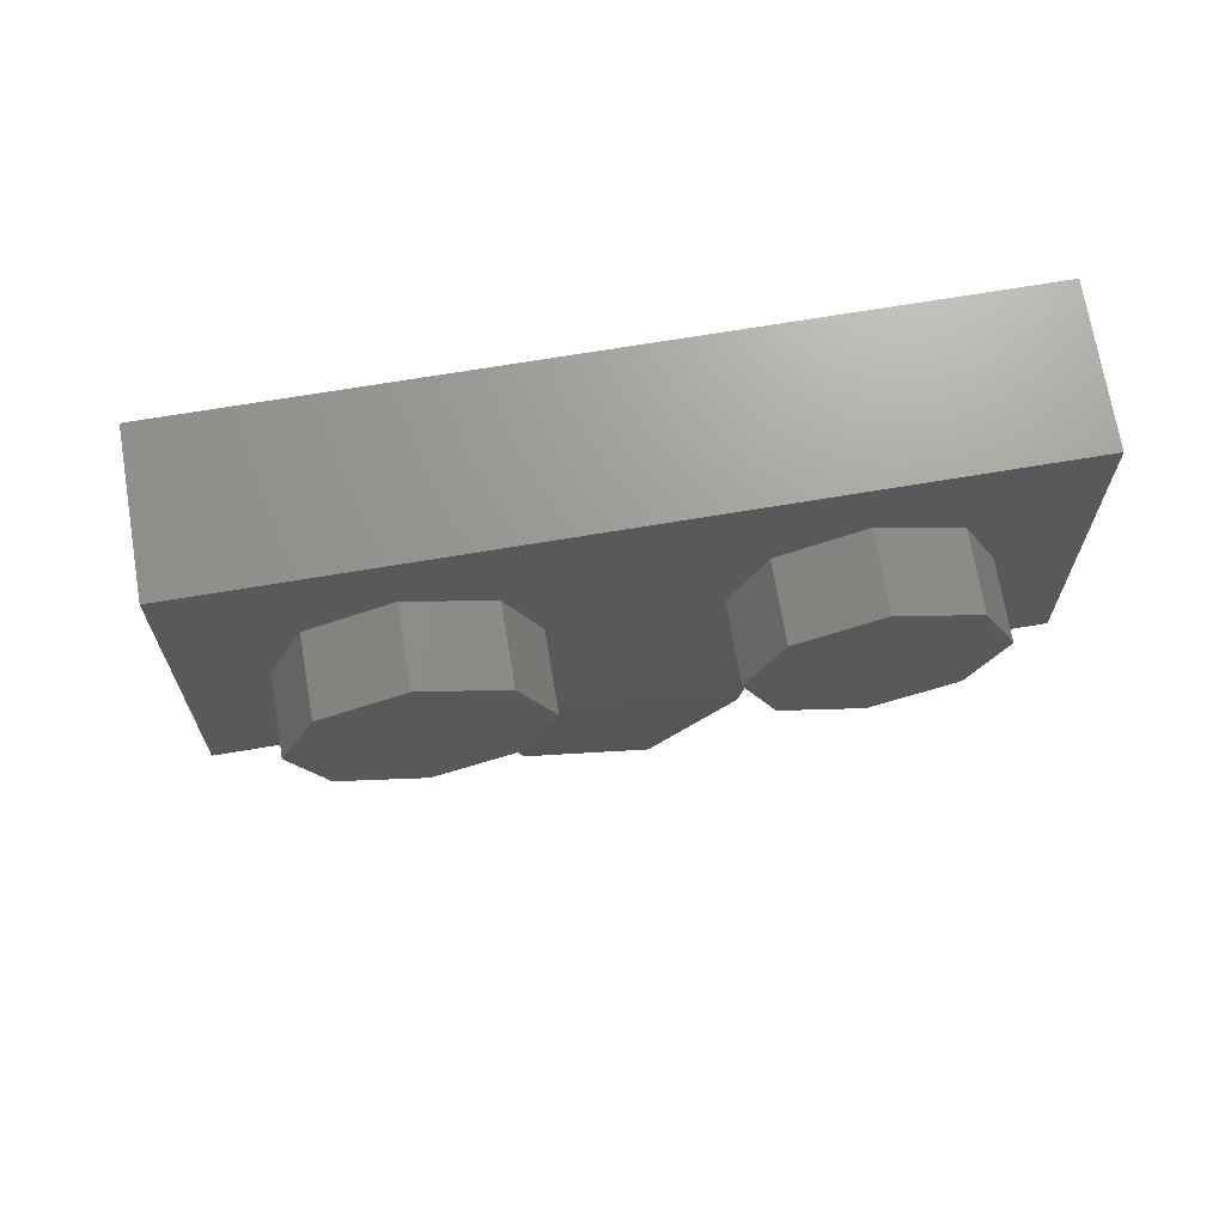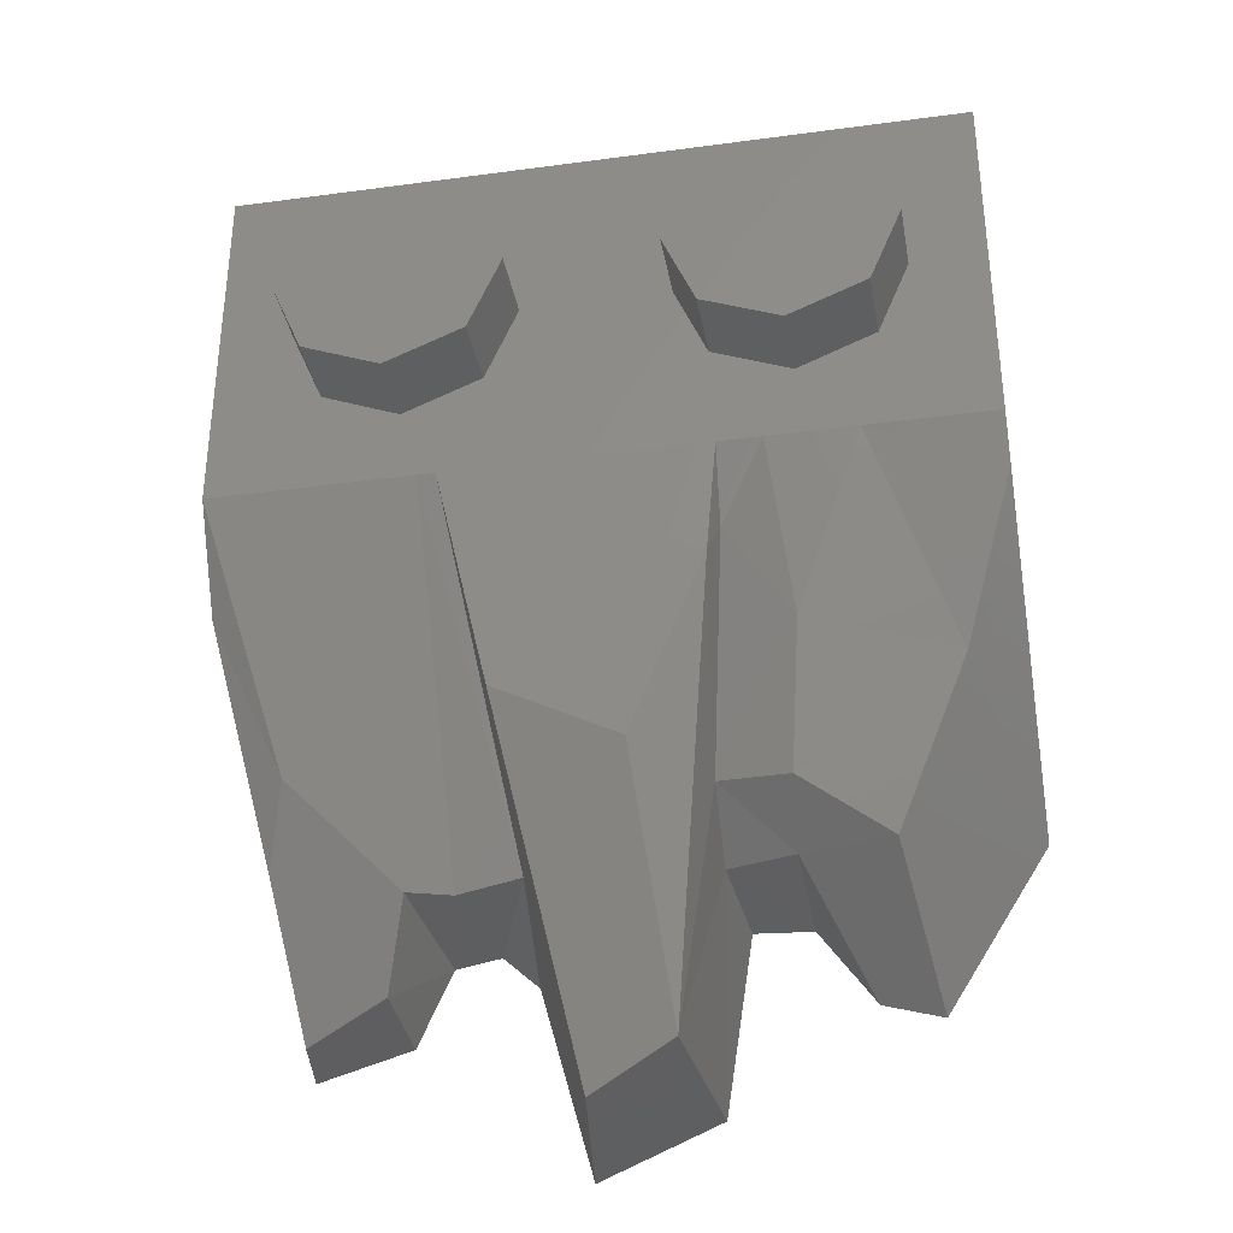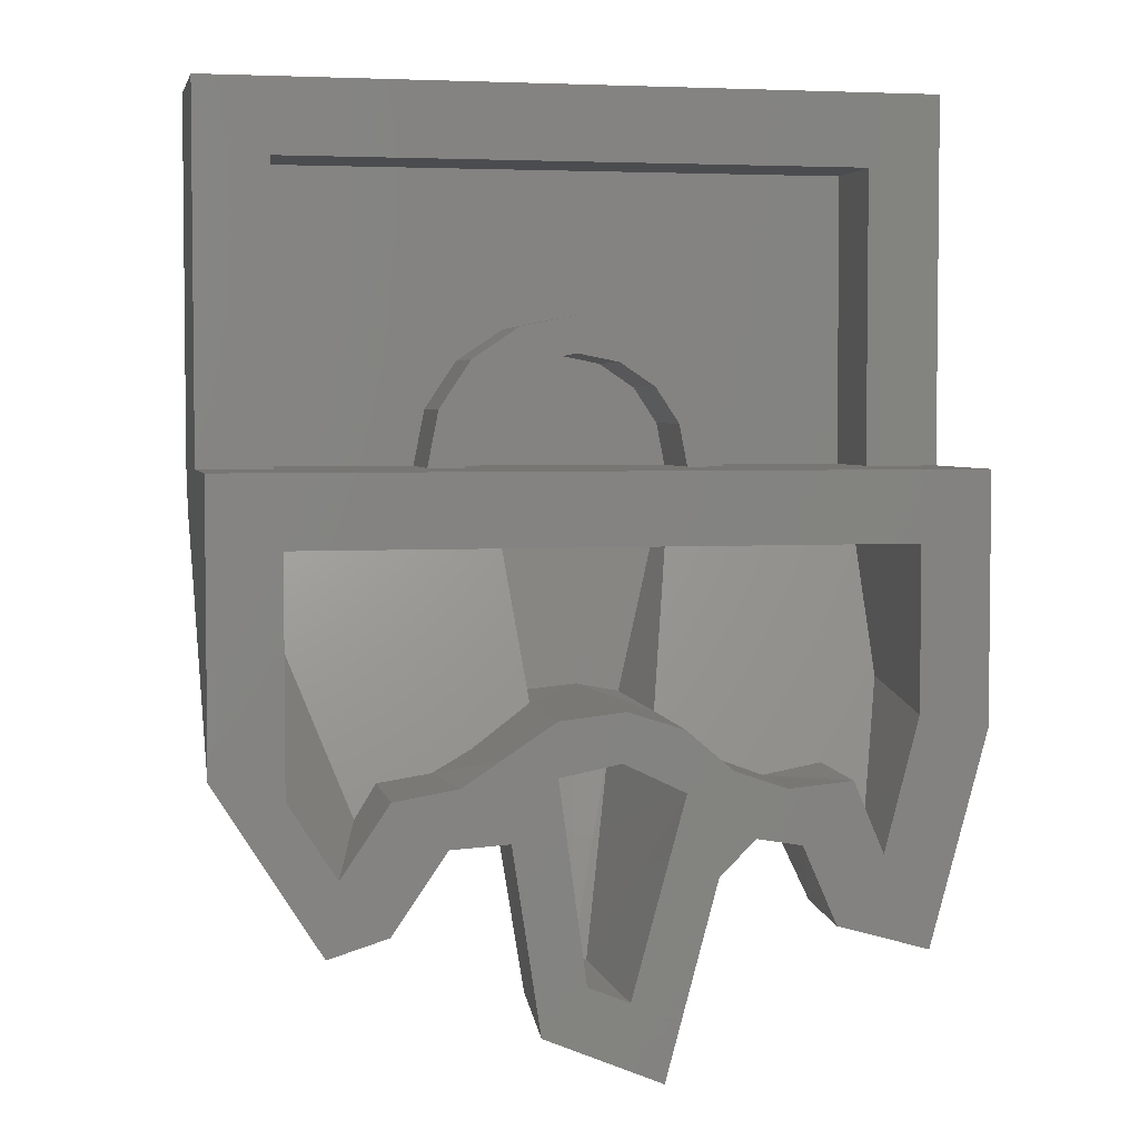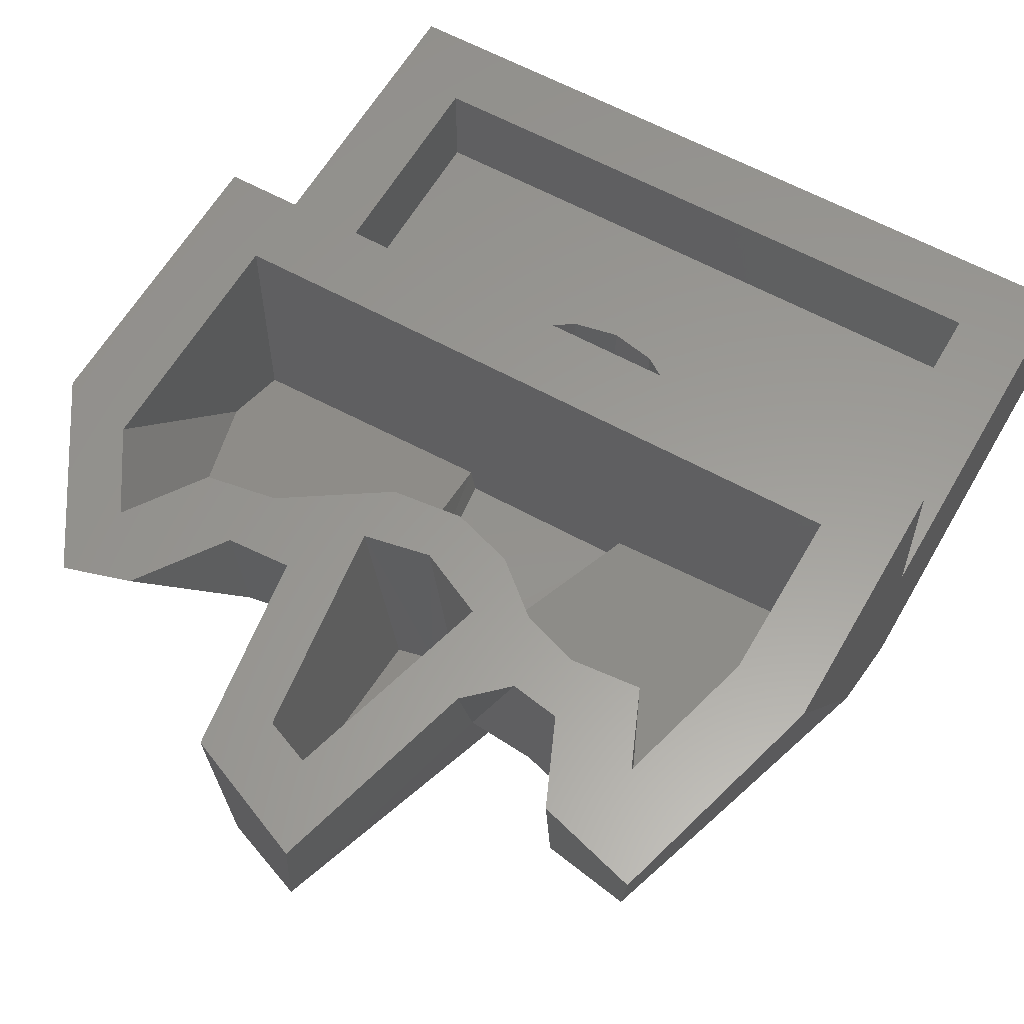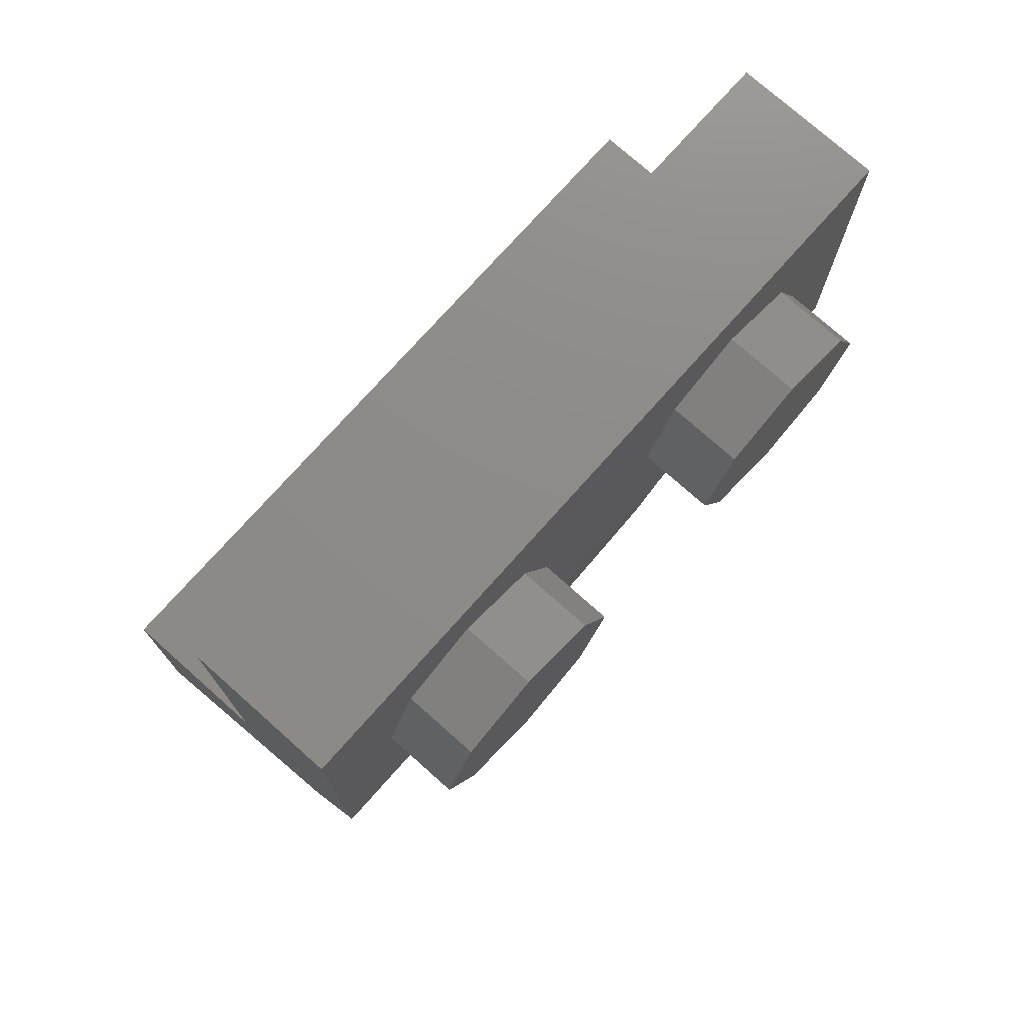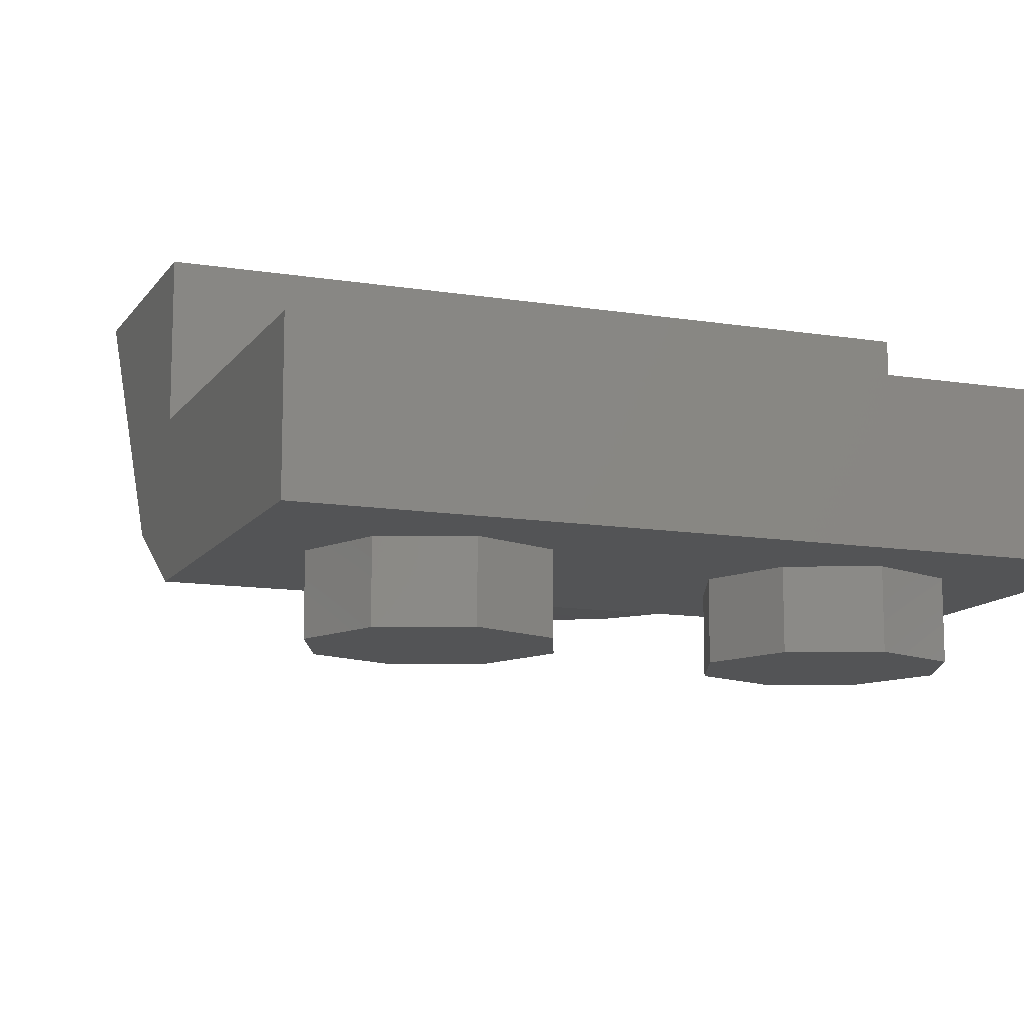
<metadata>
{"format":"stl","ext":"stl","renderer":"f3d","projection":"perspective","resolution":1024,"background":"white","views":[{"elev":69.5,"azim":-9.5,"up":"+Z"},{"elev":-34.8,"azim":10.2,"up":"+Z"},{"elev":3.8,"azim":168.0,"up":"+Z"},{"elev":59.9,"azim":-150.4,"up":"+Y"},{"elev":75.5,"azim":-48.3,"up":"+Z"},{"elev":-11.8,"azim":-21.3,"up":"+Y"}]}
</metadata>
<code>
# stl→obj: 175 verts, 297 faces
v -0.8 0.32 -0.4
v -0.64 0.32 -0.4
v -0.8 0.64 -0.4
v 0.64 0.32 -0.4
v -0.8 0.1279 -0.6103
v -0.8 0 -0.4
v -0.705 0.3322 -1.09
v -0.6753 0.64 -1.392
v -0.6606 0.5094 -1.379
v -0.6595 0.223 -0.937
v -0.3203 0 -0.4
v -0.3594 0 -0.4
v -0.2007 0.3466 -1.134
v -0.3388 0.3626 -1.151
v -0.4281 0.3158 -1.16
v -0.2163 0.05292 -0.8798
v -0.07296 0.328 -1.609
v -0.4809 0.4321 -1.322
v 0.239 0 -0.4
v 0.2135 0.02408 -0.6398
v 0.2345 0.07484 -0.5513
v 0.1876 0.2537 -1.015
v 0.1069 0.2712 -1.529
v 0.1819 0.4102 -1.12
v 0.04786 0.06625 -1.011
v -0.4014 0.64 -1.165
v -0.4757 0.64 -1.335
v -0.304 0.64 -1.148
v 0.5239 0.2986 -1.141
v 0.34 0.2166 -1.036
v 0.3274 0.3674 -1.124
v 0.3288 0.64 -1.147
v 0.4462 0.64 -1.318
v -0.2256 0.64 -1.222
v 0.3325 0 -0.4
v 0.372 0.1102 -0.749
v 0.5224 0 -0.4
v 0.8 0 -0.4
v 0.8 0.04964 -0.4943
v 0.6844 0.2038 -0.8061
v 0.8 0.1794 -0.6012
v 0.8 0.64 -0.9989
v 0.5469 0.64 -1.201
v 0.443 0.64 -1.048
v 0.4916 0.4346 -1.115
v 0.4425 0.4044 -1.046
v -0.3695 0.64 -1.047
v -0.5096 0.64 -1.035
v -0.3746 0.4388 -1.049
v -0.5049 0.434 -1.026
v -0.5751 0.64 -1.19
v -0.574 0.5095 -1.177
v -0.1261 0.1621 -0.8956
v -0.03216 0.1587 -0.8774
v -0.1564 0.3651 -0.9164
v -0.03216 0.64 -0.8815
v -0.1539 0.64 -0.9209
v 0.1081 0.3444 -0.8949
v 0.2402 0.3818 -0.9845
v 0.1076 0.64 -0.8967
v 0.2215 0.64 -0.971
v 0.3038 0.64 -1.025
v 0.326 0.3999 -1.029
v -0.65 0.3576 -0.8529
v -0.65 0.64 -0.9033
v -0.1575 0.64 -1.05
v -0.02388 0.64 -0.9856
v -0.09452 0.2055 -1.009
v -0.0172 0.1866 -0.9846
v -0.04116 0.64 -1.472
v -0.00832 0.372 -1.442
v 0.04852 0.64 -1.436
v 0.02012 0.3682 -1.43
v -0.6496 0.2107 -0.5467
v -0.65 0.64 -0.5513
v -0.2245 0.1931 -0.5513
v 0.65 0.1715 -0.5519
v 0.1424 0.1855 -0.5513
v 0.65 0.64 -0.5513
v 0.65 0.2381 -0.697
v 0.1327 0.1256 -0.5513
v 0.0842 0.1613 -0.888
v 0.1075 0.64 -1.011
v 0.0604 0.1734 -0.9949
v -0.2602 0.4134 -1.007
v 0.5735 0.64 -1.356
v 0.8 0.32 0.4
v -0.8 0.32 0.4
v -0.8 0 0.4
v 0.8 0 0.4
v 0.8 0.32 -0.4
v -0.64 0.12 0.24
v 0.64 0.12 0.24
v 0.64 0.12 -0.4
v -0.64 0.12 -0.4
v -0.64 0.32 0.24
v 0.64 0.32 0.24
v 0.4 -0.16 -0.24
v 0.4 0 -0.24
v 0.5697 0 -0.1697
v 0.5697 -0.16 -0.1697
v 0.64 0 0
v 0.64 -0.16 0
v 0.5697 0 0.1697
v 0.5697 -0.16 0.1697
v 0.4 0 0.24
v 0.4 -0.16 0.24
v 0.2303 0 0.1697
v 0.2303 -0.16 0.1697
v 0.16 0 -0
v 0.16 -0.16 -0
v 0.2303 0 -0.1697
v 0.2303 -0.16 -0.1697
v -0.4 -0.16 -0.24
v -0.4 0 -0.24
v -0.2303 0 -0.1697
v -0.2303 -0.16 -0.1697
v -0.16 0 0
v -0.16 -0.16 0
v -0.2303 0 0.1697
v -0.2303 -0.16 0.1697
v -0.4 0 0.24
v -0.4 -0.16 0.24
v -0.5697 0 0.1697
v -0.5697 -0.16 0.1697
v -0.64 0 -0
v -0.64 -0.16 -0
v -0.5697 0 -0.1697
v -0.5697 -0.16 -0.1697
v -0.24 0.32 -0.4
v -0.32 0.32 -0.4
v -0.2956 0.32 -0.2775
v -0.2217 0.32 -0.3082
v -0.2263 0.32 -0.1737
v -0.1697 0.32 -0.2303
v -0.1225 0.32 -0.1044
v -0.09184 0.32 -0.1783
v 0 0.32 -0.08
v 0 0.32 -0.16
v 0.1225 0.32 -0.1044
v 0.09184 0.32 -0.1783
v 0.2263 0.32 -0.1737
v 0.1697 0.32 -0.2303
v 0.2956 0.32 -0.2775
v 0.2217 0.32 -0.3082
v 0.32 0.32 -0.4
v 0.24 0.32 -0.4
v 0.24 0.12 -0.4
v 0.2217 0.12 -0.3082
v 0.1697 0.12 -0.2303
v 0.09184 0.12 -0.1783
v 0 0.12 -0.16
v -0.09184 0.12 -0.1783
v -0.1697 0.12 -0.2303
v -0.2217 0.12 -0.3082
v -0.24 0.12 -0.4
v -0.32 0.12 -0.4
v -0.2956 0.12 -0.2775
v -0.2263 0.12 -0.1737
v -0.1225 0.12 -0.1044
v 0 0.12 -0.08
v 0.1225 0.12 -0.1044
v 0.2263 0.12 -0.1737
v 0.2956 0.12 -0.2775
v 0.32 0.12 -0.4
v 0.8 0.64 -0.4
v -0.8 0.64 -0.9334
v -0.1123 0.64 -1.643
v 0.1424 0.64 -1.535
v 0.2027 0.64 -1.14
v 0.65 0.64 -1.039
v -0.2553 0.64 -1.007
v -0.2128 0.1279 -0.5513
v 0.4 -0.16 0
v -0.4 -0.16 0
f 1 2 3
f 3 2 4
f 1 5 6
f 7 8 9
f 6 5 10
f 10 5 7
f 11 12 13
f 13 12 14
f 12 15 14
f 11 13 16
f 16 13 17
f 9 18 7
f 19 20 21
f 21 20 22
f 22 20 23
f 22 23 24
f 25 23 20
f 16 17 25
f 25 17 23
f 15 18 26
f 26 18 27
f 15 26 14
f 14 26 28
f 13 14 28
f 29 30 31
f 31 30 22
f 31 32 33
f 13 28 34
f 16 25 20
f 21 35 19
f 31 22 24
f 35 36 37
f 35 21 36
f 21 22 36
f 36 22 30
f 38 37 39
f 39 37 40
f 37 36 40
f 39 40 41
f 41 40 42
f 43 44 45
f 45 44 46
f 47 48 49
f 49 48 50
f 51 52 48
f 48 52 50
f 53 54 55
f 55 54 56
f 55 56 57
f 58 59 60
f 60 59 61
f 62 61 63
f 63 61 59
f 46 44 63
f 63 44 62
f 64 52 65
f 65 52 51
f 66 67 68
f 68 67 69
f 70 71 72
f 72 71 73
f 70 66 71
f 71 66 68
f 74 75 76
f 77 78 79
f 45 46 80
f 58 78 59
f 81 78 82
f 82 78 58
f 81 82 54
f 58 54 82
f 67 83 69
f 69 83 84
f 71 68 73
f 84 73 69
f 69 73 68
f 55 85 64
f 50 52 64
f 86 33 43
f 87 88 89
f 87 89 90
f 91 87 90
f 91 90 38
f 88 1 6
f 88 6 89
f 89 6 38
f 89 38 90
f 92 93 94
f 92 94 95
f 92 96 97
f 92 97 93
f 95 2 96
f 95 96 92
f 94 4 2
f 94 2 95
f 93 97 4
f 93 4 94
f 98 99 100
f 98 100 101
f 101 100 102
f 101 102 103
f 103 102 104
f 103 104 105
f 105 104 106
f 105 106 107
f 107 106 108
f 107 108 109
f 109 108 110
f 109 110 111
f 111 110 112
f 111 112 113
f 113 112 99
f 113 99 98
f 114 115 116
f 114 116 117
f 117 116 118
f 117 118 119
f 119 118 120
f 119 120 121
f 121 120 122
f 121 122 123
f 123 122 124
f 123 124 125
f 125 124 126
f 125 126 127
f 127 126 128
f 127 128 129
f 129 128 115
f 129 115 114
f 130 131 132
f 130 132 133
f 133 132 134
f 133 134 135
f 135 134 136
f 135 136 137
f 137 136 138
f 137 138 139
f 139 138 140
f 139 140 141
f 141 140 142
f 141 142 143
f 143 142 144
f 143 144 145
f 145 144 146
f 145 146 147
f 147 148 149
f 147 149 145
f 145 149 150
f 145 150 143
f 143 150 151
f 143 151 141
f 141 151 152
f 141 152 139
f 139 152 153
f 139 153 137
f 137 153 154
f 137 154 135
f 135 154 155
f 135 155 133
f 133 155 156
f 133 156 130
f 131 157 158
f 131 158 132
f 132 158 159
f 132 159 134
f 134 159 160
f 134 160 136
f 136 160 161
f 136 161 138
f 138 161 162
f 138 162 140
f 140 162 163
f 140 163 142
f 142 163 164
f 142 164 144
f 144 164 165
f 144 165 146
f 4 91 166
f 4 166 3
f 3 167 5
f 3 5 1
f 7 5 167
f 7 167 8
f 17 13 34
f 17 34 168
f 15 10 7
f 15 7 18
f 17 168 169
f 17 169 23
f 24 23 169
f 24 169 170
f 33 86 29
f 33 29 31
f 27 18 9
f 27 9 8
f 20 19 11
f 20 11 16
f 32 31 24
f 32 24 170
f 30 29 40
f 30 40 36
f 42 40 29
f 42 29 86
f 41 42 166
f 41 166 91
f 91 38 39
f 91 39 41
f 42 171 79
f 42 79 166
f 75 3 166
f 75 166 79
f 167 3 75
f 167 75 65
f 79 171 80
f 79 80 77
f 171 43 45
f 171 45 80
f 64 65 75
f 64 75 74
f 27 8 51
f 27 51 26
f 51 8 167
f 51 167 65
f 26 51 48
f 26 48 47
f 172 47 49
f 172 49 85
f 57 172 85
f 57 85 55
f 66 34 28
f 66 28 172
f 47 172 28
f 47 28 26
f 66 172 57
f 66 57 67
f 34 66 70
f 34 70 168
f 169 168 70
f 169 70 72
f 67 57 56
f 67 56 60
f 170 169 72
f 170 72 83
f 170 83 61
f 170 61 62
f 60 61 83
f 60 83 67
f 73 84 83
f 73 83 72
f 76 75 79
f 76 79 78
f 78 81 173
f 78 173 76
f 78 77 80
f 78 80 59
f 63 59 80
f 63 80 46
f 54 53 173
f 54 173 81
f 76 173 53
f 76 53 55
f 56 54 58
f 56 58 60
f 64 74 76
f 64 76 55
f 49 50 64
f 49 64 85
f 32 170 62
f 32 62 44
f 43 33 32
f 43 32 44
f 43 171 42
f 43 42 86
f 12 6 10
f 12 10 15
f 97 87 91
f 97 91 4
f 96 88 87
f 96 87 97
f 1 88 96
f 1 96 2
f 174 98 101
f 174 101 103
f 174 103 105
f 174 105 107
f 174 107 109
f 174 109 111
f 174 111 113
f 174 113 98
f 175 114 117
f 175 117 119
f 175 119 121
f 175 121 123
f 175 123 125
f 175 125 127
f 175 127 129
f 175 129 114

</code>
